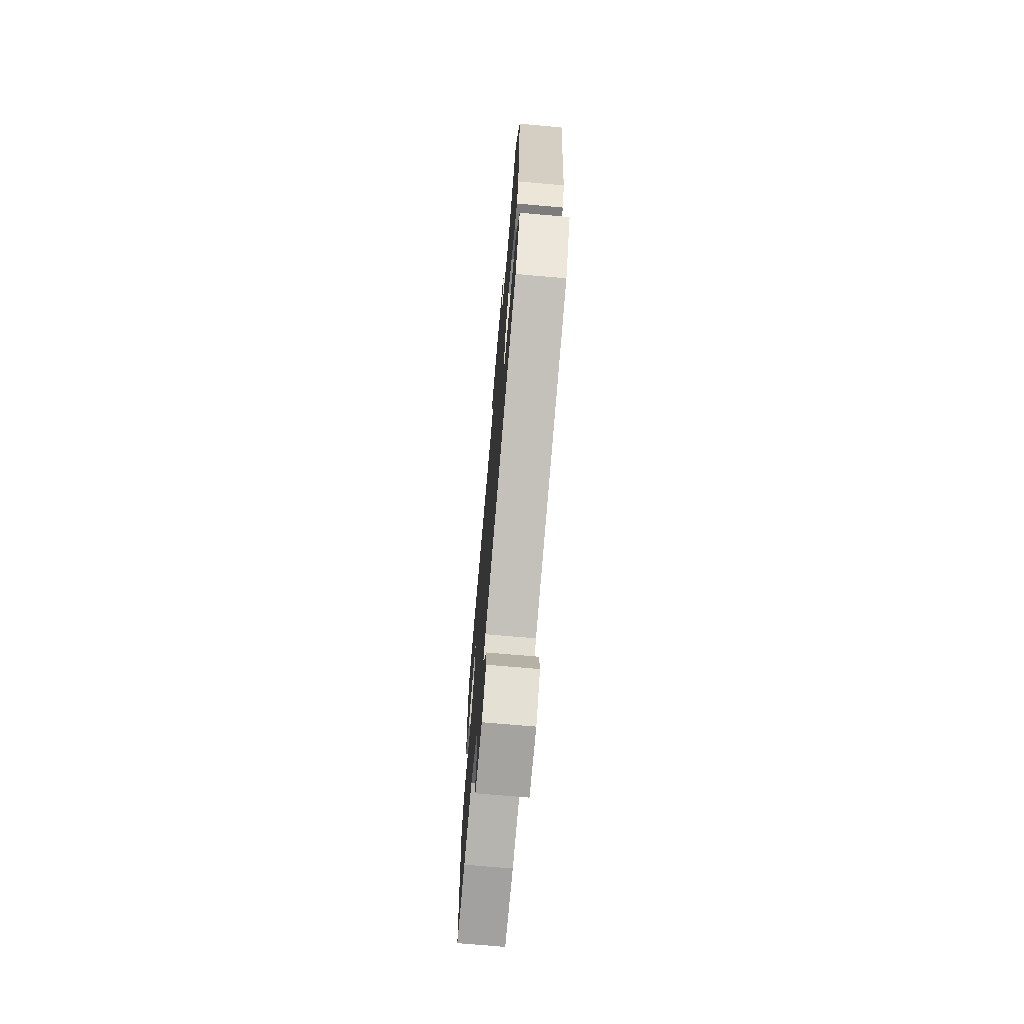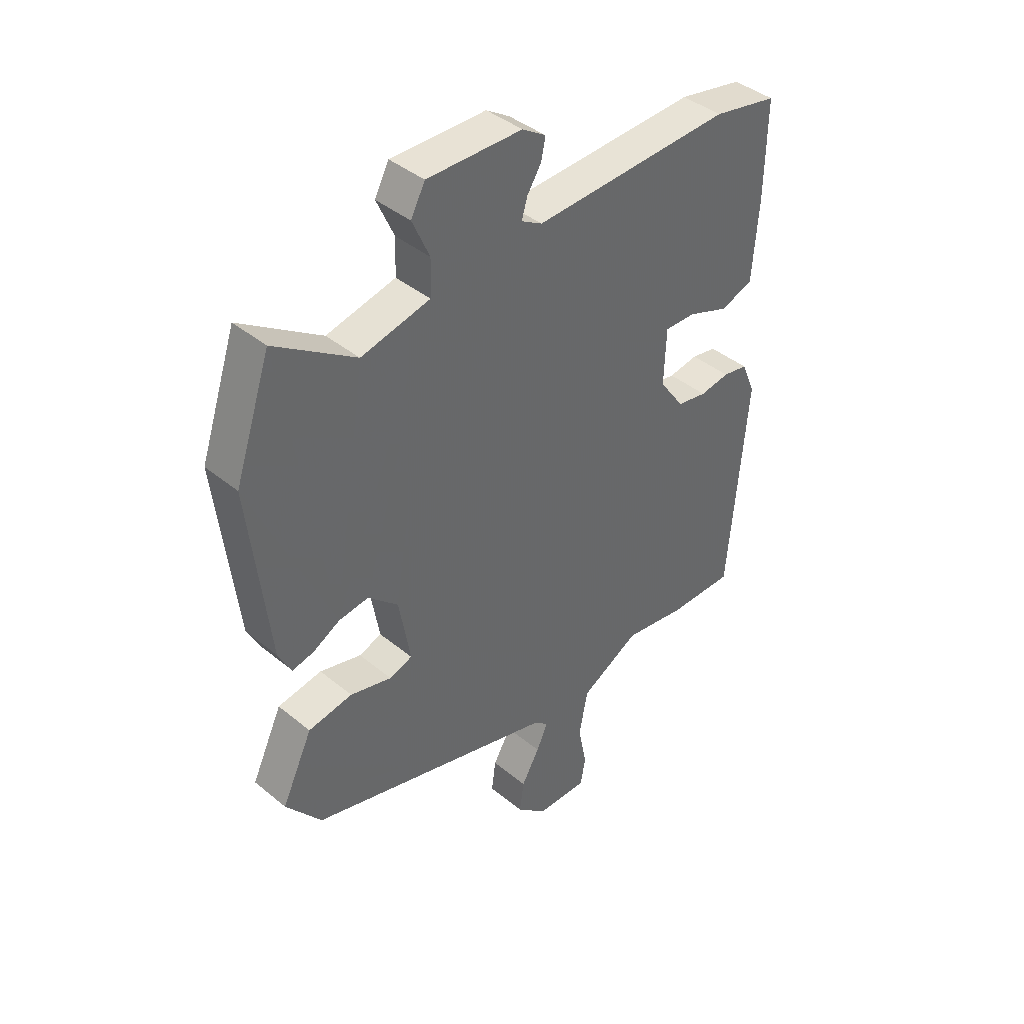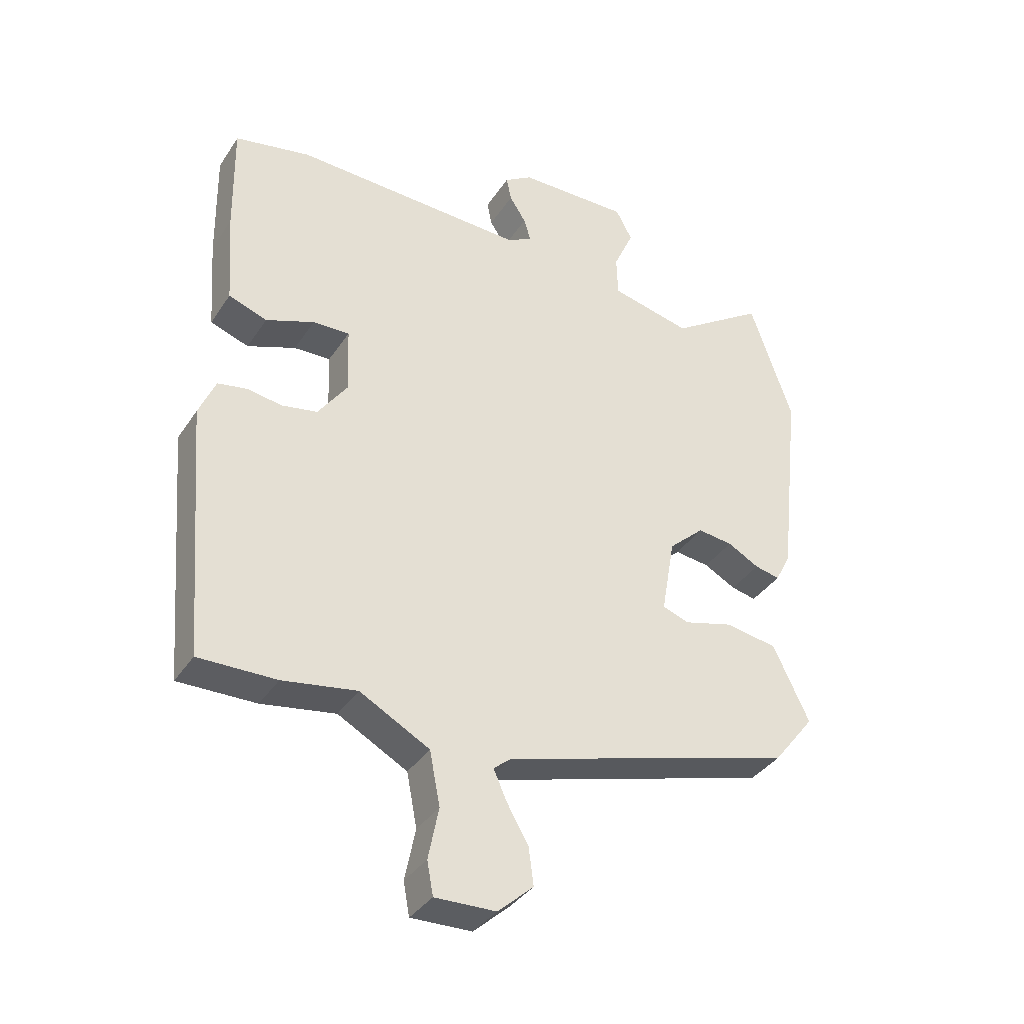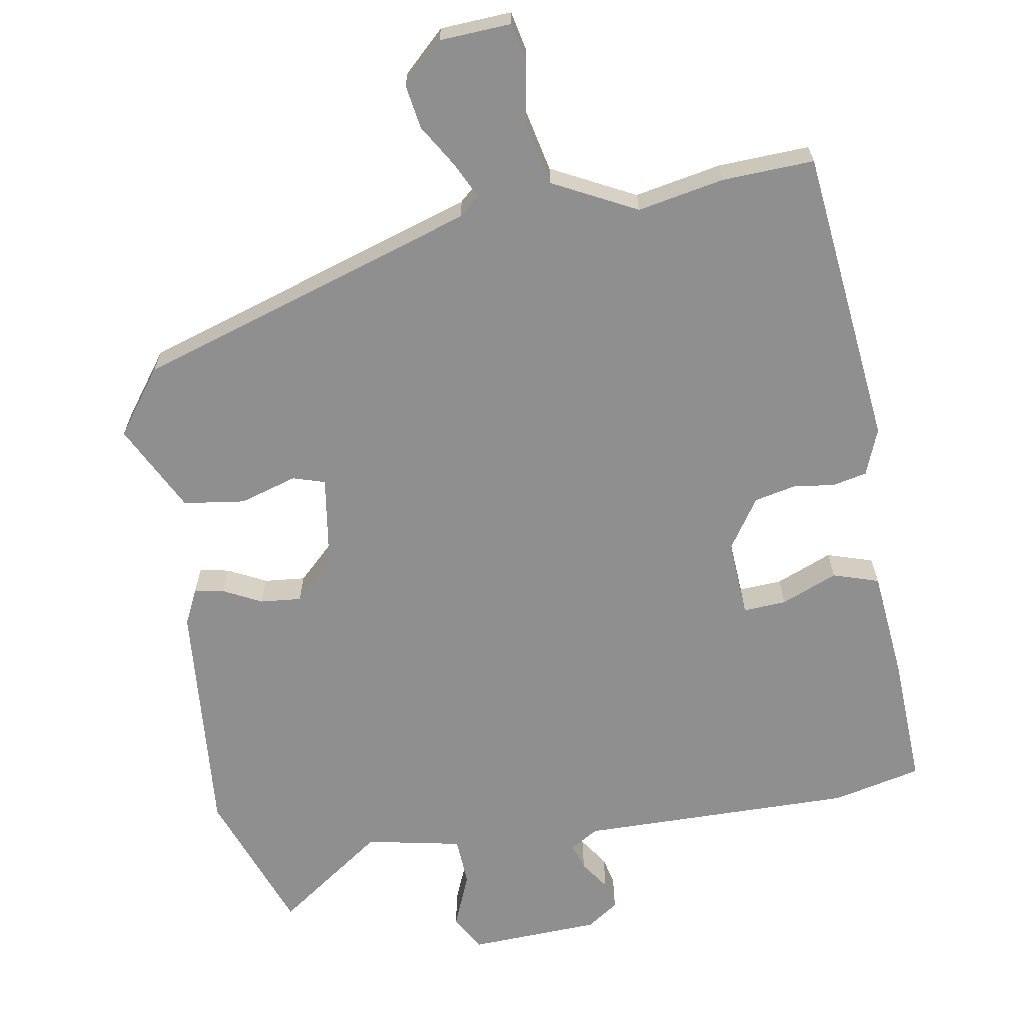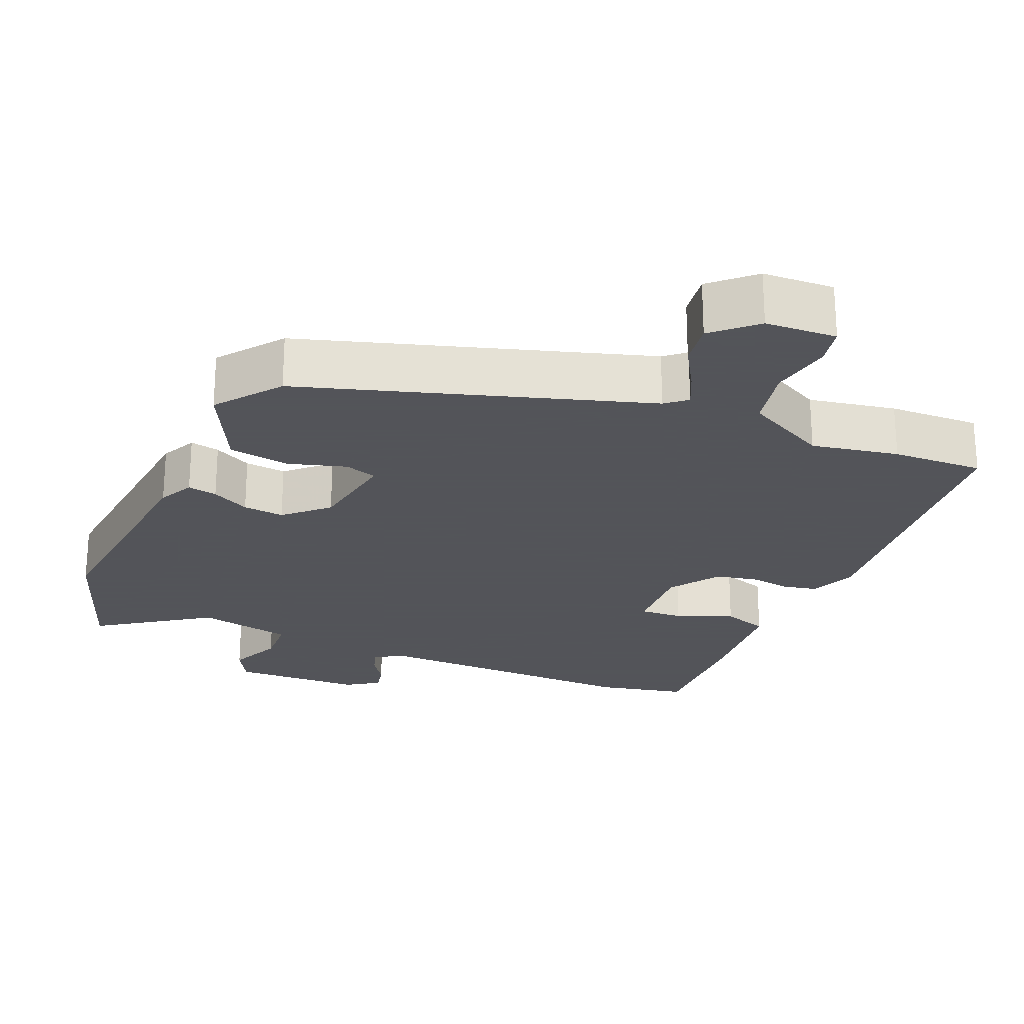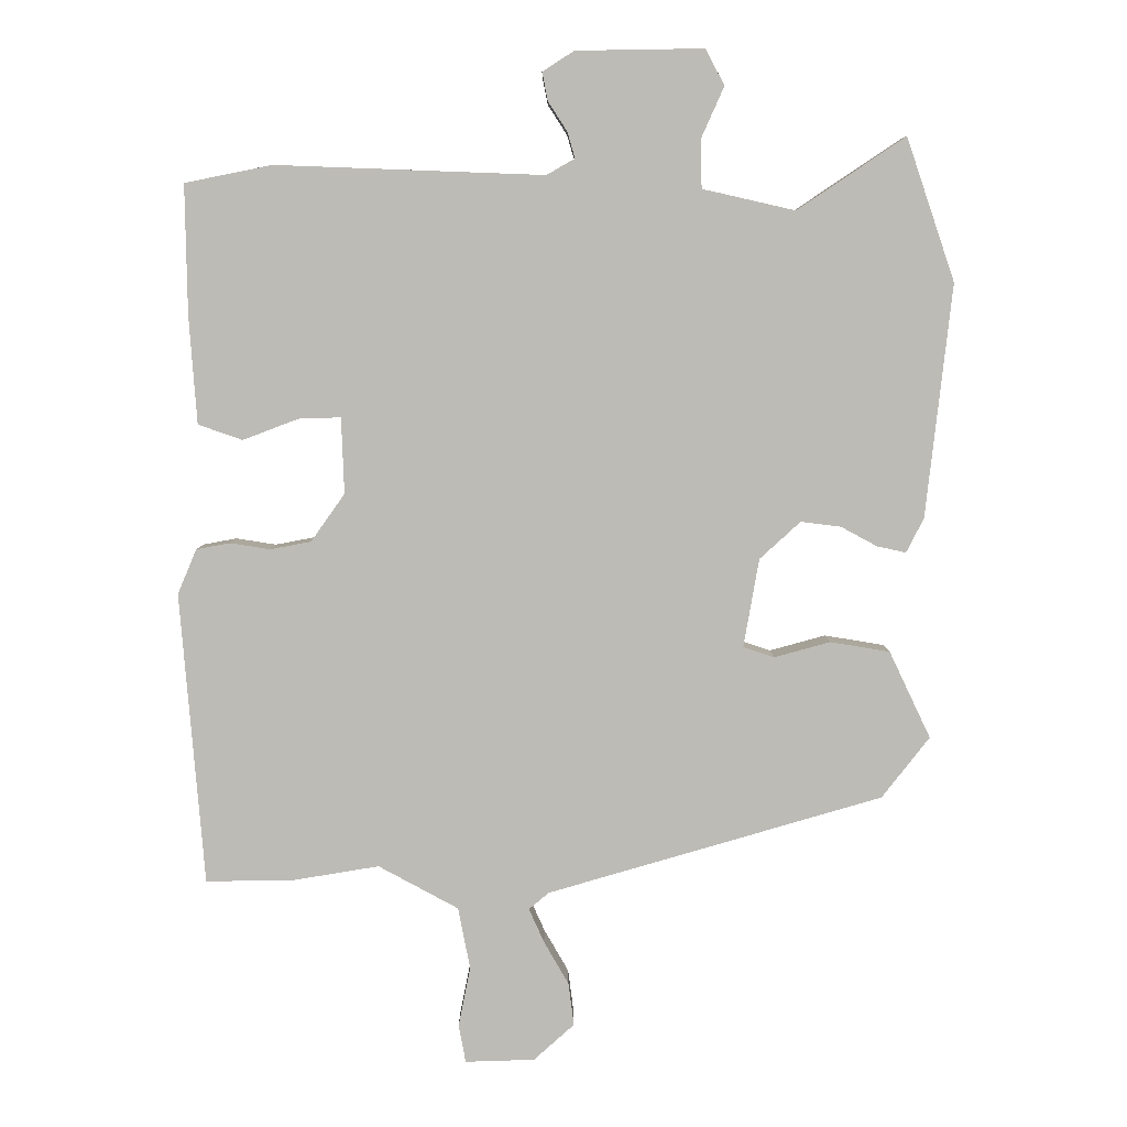
<metadata>
{"format":"obj","ext":"obj","renderer":"f3d","projection":"perspective","resolution":1024,"background":"white","views":[{"elev":-71.3,"azim":85.0,"up":"+Z"},{"elev":41.3,"azim":134.8,"up":"+Z"},{"elev":-36.8,"azim":-29.4,"up":"+Z"},{"elev":-65.4,"azim":-168.8,"up":"+Y"},{"elev":-23.9,"azim":157.9,"up":"+Y"},{"elev":6.0,"azim":-0.2,"up":"+Z"}]}
</metadata>
<code>
v -0.529 0.07 0.494
v -0.405 0.07 0.519
v -0.023 0.07 0.505
v 0.017 0.07 0.528
v 0.006 0.07 0.565
v -0.021 0.07 0.607
v -0.029 0.07 0.647
v 0.016 0.07 0.676
v 0.198 0.07 0.679
v 0.225 0.07 0.628
v 0.192 0.07 0.554
v 0.194 0.07 0.486
v 0.326 0.07 0.456
v 0.48 0.07 0.559
v 0.549 0.07 0.356
v 0.512 0.07 0.024
v 0.487 0.07 -0.025
v 0.446 0.07 -0.016
v 0.394 0.07 0.012
v 0.337 0.07 0.019
v 0.279 0.07 -0.034
v 0.257 0.07 -0.16
v 0.301 0.07 -0.175
v 0.381 0.07 -0.153
v 0.466 0.07 -0.167
v 0.525 0.07 -0.291
v 0.457 0.07 -0.378
v -0.02 0.07 -0.517
v -0.049 0.07 -0.541
v -0.027 0.07 -0.59
v 0.008 0.07 -0.651
v 0.016 0.07 -0.712
v -0.042 0.07 -0.764
v -0.141 0.07 -0.767
v -0.151 0.07 -0.713
v -0.134 0.07 -0.628
v -0.151 0.07 -0.54
v -0.265 0.07 -0.478
v -0.386 0.07 -0.498
v -0.513 0.07 -0.5
v -0.547 0.07 -0.084
v -0.52 0.07 -0.02
v -0.472 0.07 -0.011
v -0.415 0.07 -0.02
v -0.357 0.07 -0.009
v -0.309 0.07 0.059
v -0.313 0.07 0.167
v -0.373 0.07 0.165
v -0.452 0.07 0.135
v -0.515 0.07 0.157
v -0.526 0.07 0.31
v -0.529 0 0.494
v -0.405 0 0.519
v -0.023 0 0.505
v 0.017 0 0.528
v 0.006 0 0.565
v -0.021 0 0.607
v -0.029 0 0.647
v 0.016 0 0.676
v 0.198 0 0.679
v 0.225 0 0.628
v 0.192 0 0.554
v 0.194 0 0.486
v 0.326 0 0.456
v 0.48 0 0.559
v 0.549 0 0.356
v 0.512 0 0.024
v 0.487 0 -0.025
v 0.446 0 -0.016
v 0.394 0 0.012
v 0.337 0 0.019
v 0.279 0 -0.034
v 0.257 0 -0.16
v 0.301 0 -0.175
v 0.381 0 -0.153
v 0.466 0 -0.167
v 0.525 0 -0.291
v 0.457 0 -0.378
v -0.02 0 -0.517
v -0.049 0 -0.541
v -0.027 0 -0.59
v 0.008 0 -0.651
v 0.016 0 -0.712
v -0.042 0 -0.764
v -0.141 0 -0.767
v -0.151 0 -0.713
v -0.134 0 -0.628
v -0.151 0 -0.54
v -0.265 0 -0.478
v -0.386 0 -0.498
v -0.513 0 -0.5
v -0.547 0 -0.084
v -0.52 0 -0.02
v -0.472 0 -0.011
v -0.415 0 -0.02
v -0.357 0 -0.009
v -0.309 0 0.059
v -0.313 0 0.167
v -0.373 0 0.165
v -0.452 0 0.135
v -0.515 0 0.157
v -0.526 0 0.31
f 1 2 3
f 51 1 3
f 50 51 3
f 49 50 3
f 48 49 3
f 47 48 3 4
f 46 47 4
f 42 43 44
f 41 42 44
f 40 41 44
f 39 40 44
f 38 39 44
f 37 38 44 45
f 34 35 36
f 33 34 36
f 32 33 36
f 31 32 36
f 30 31 36
f 29 30 36 37
f 37 45 46
f 29 37 46
f 28 29 46
f 26 27 28
f 25 26 28
f 24 25 28
f 23 24 28
f 17 18 19
f 16 17 19
f 15 16 19
f 14 15 19
f 13 14 19
f 12 13 19 20
f 9 10 11
f 8 9 11
f 7 8 11
f 6 7 11
f 5 6 11
f 4 5 11 12
f 12 20 21
f 4 12 21
f 46 4 21
f 22 23 28
f 21 22 28 46
f 54 53 52
f 54 52 102
f 54 102 101
f 54 101 100
f 54 100 99
f 55 54 99 98
f 55 98 97
f 95 94 93
f 95 93 92
f 95 92 91
f 95 91 90
f 95 90 89
f 96 95 89 88
f 87 86 85
f 87 85 84
f 87 84 83
f 87 83 82
f 87 82 81
f 88 87 81 80
f 97 96 88
f 97 88 80
f 97 80 79
f 79 78 77
f 79 77 76
f 79 76 75
f 79 75 74
f 70 69 68
f 70 68 67
f 70 67 66
f 70 66 65
f 70 65 64
f 71 70 64 63
f 62 61 60
f 62 60 59
f 62 59 58
f 62 58 57
f 62 57 56
f 63 62 56 55
f 72 71 63
f 72 63 55
f 72 55 97
f 79 74 73
f 97 79 73 72
f 1 52 53 2
f 2 53 54 3
f 3 54 55 4
f 4 55 56 5
f 5 56 57 6
f 6 57 58 7
f 7 58 59 8
f 8 59 60 9
f 9 60 61 10
f 10 61 62 11
f 11 62 63 12
f 12 63 64 13
f 13 64 65 14
f 14 65 66 15
f 15 66 67 16
f 16 67 68 17
f 17 68 69 18
f 18 69 70 19
f 19 70 71 20
f 20 71 72 21
f 21 72 73 22
f 22 73 74 23
f 23 74 75 24
f 24 75 76 25
f 25 76 77 26
f 26 77 78 27
f 27 78 79 28
f 28 79 80 29
f 29 80 81 30
f 30 81 82 31
f 31 82 83 32
f 32 83 84 33
f 33 84 85 34
f 34 85 86 35
f 35 86 87 36
f 36 87 88 37
f 37 88 89 38
f 38 89 90 39
f 39 90 91 40
f 40 91 92 41
f 41 92 93 42
f 42 93 94 43
f 43 94 95 44
f 44 95 96 45
f 45 96 97 46
f 46 97 98 47
f 47 98 99 48
f 48 99 100 49
f 49 100 101 50
f 50 101 102 51
f 51 102 52 1

</code>
